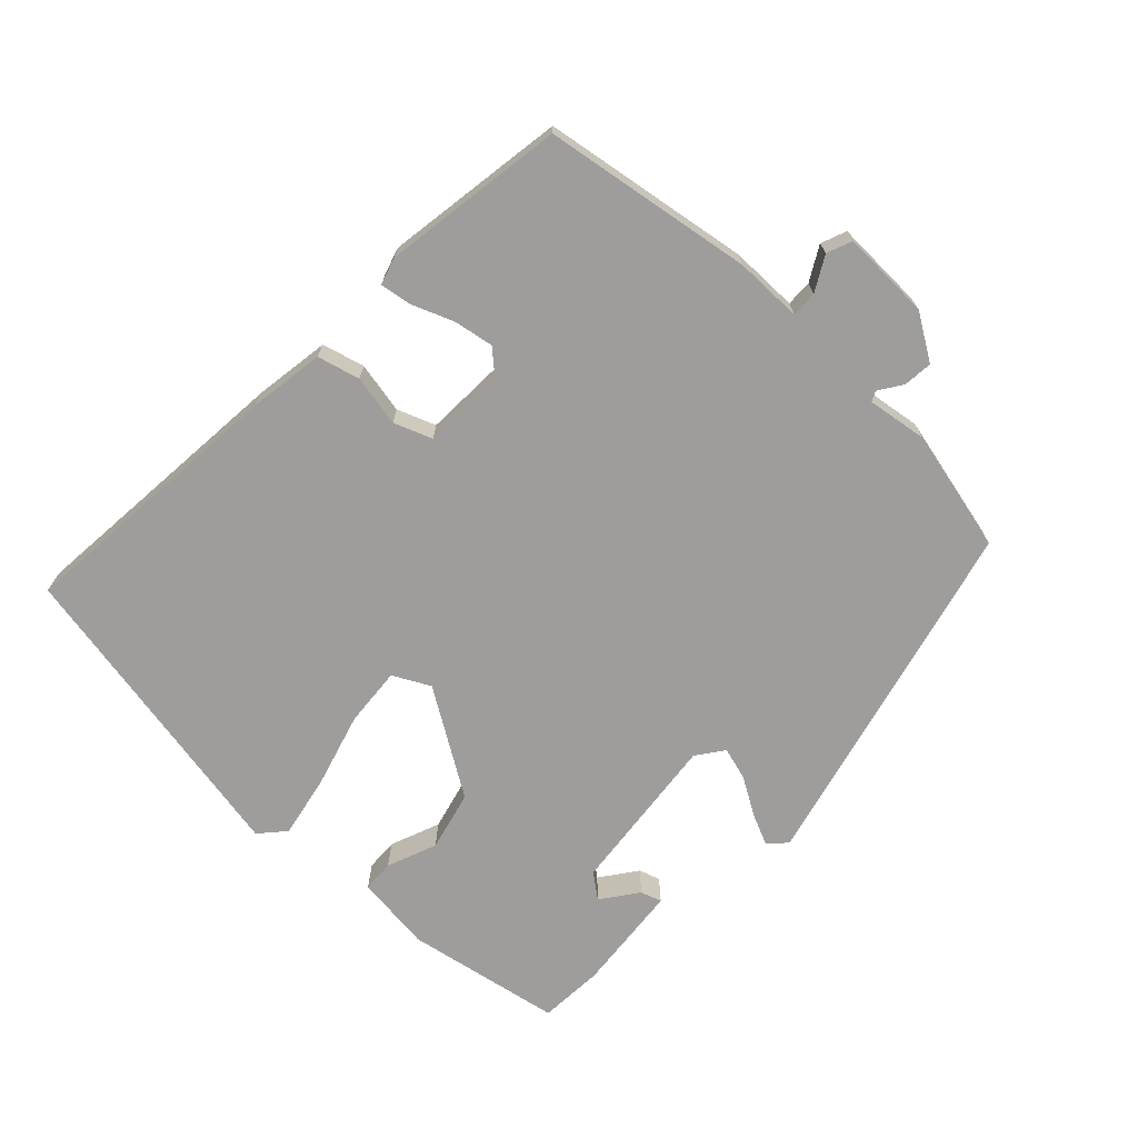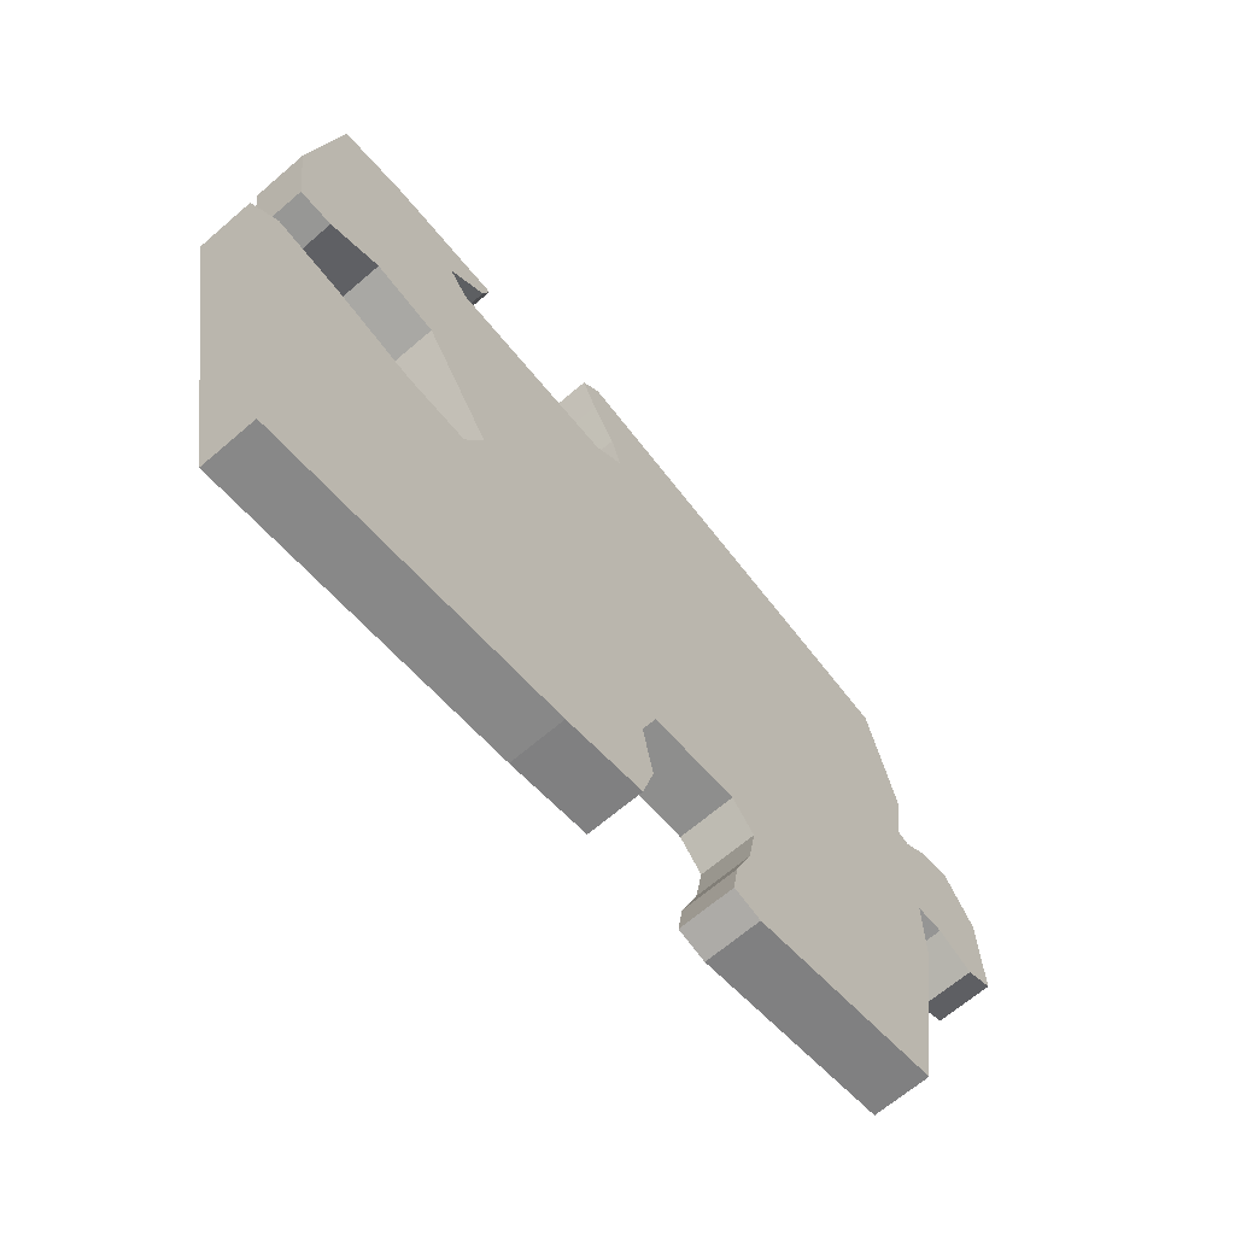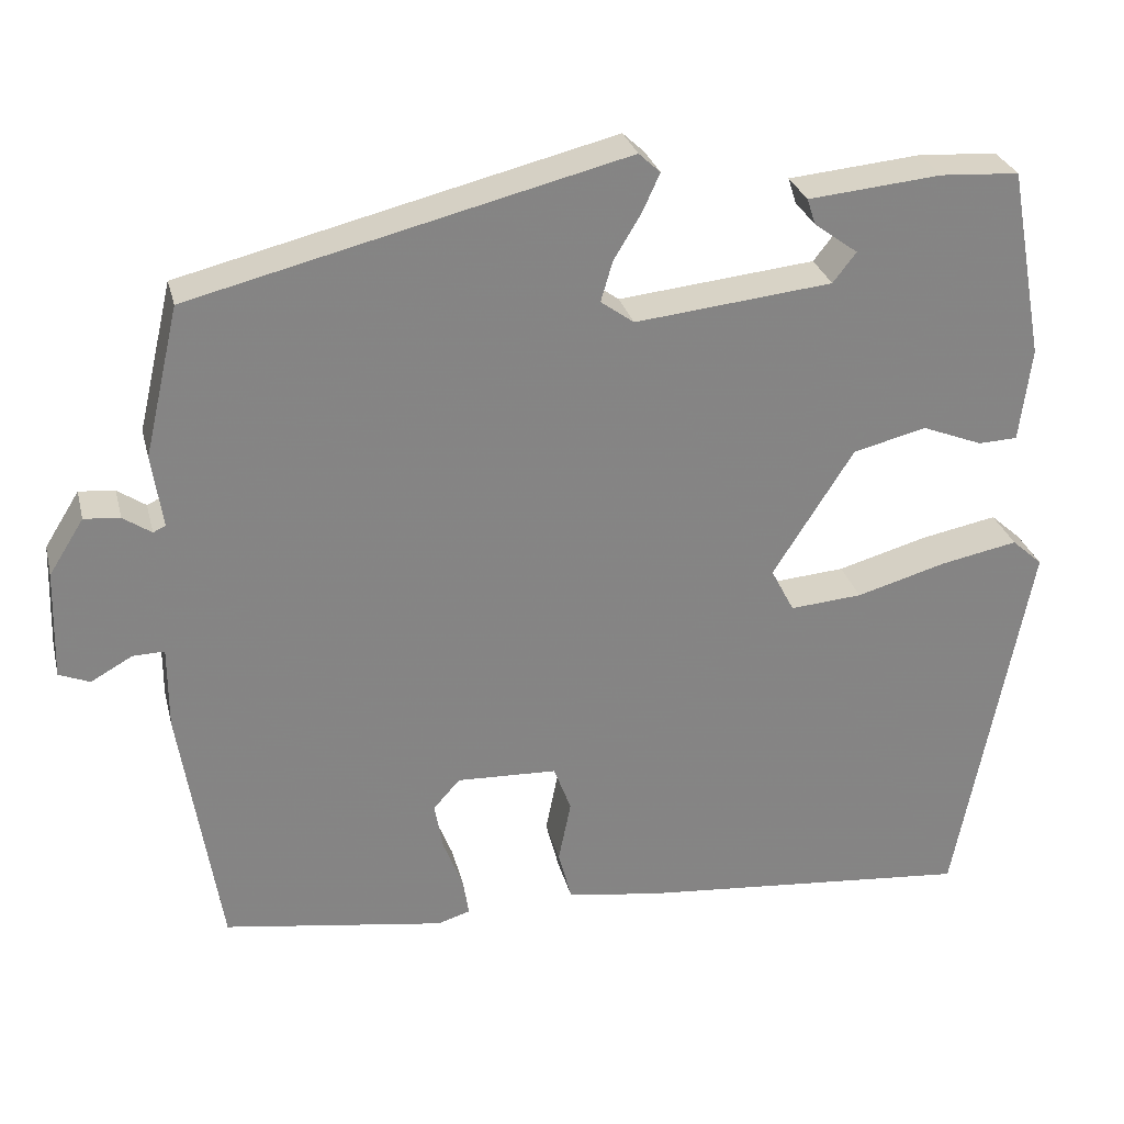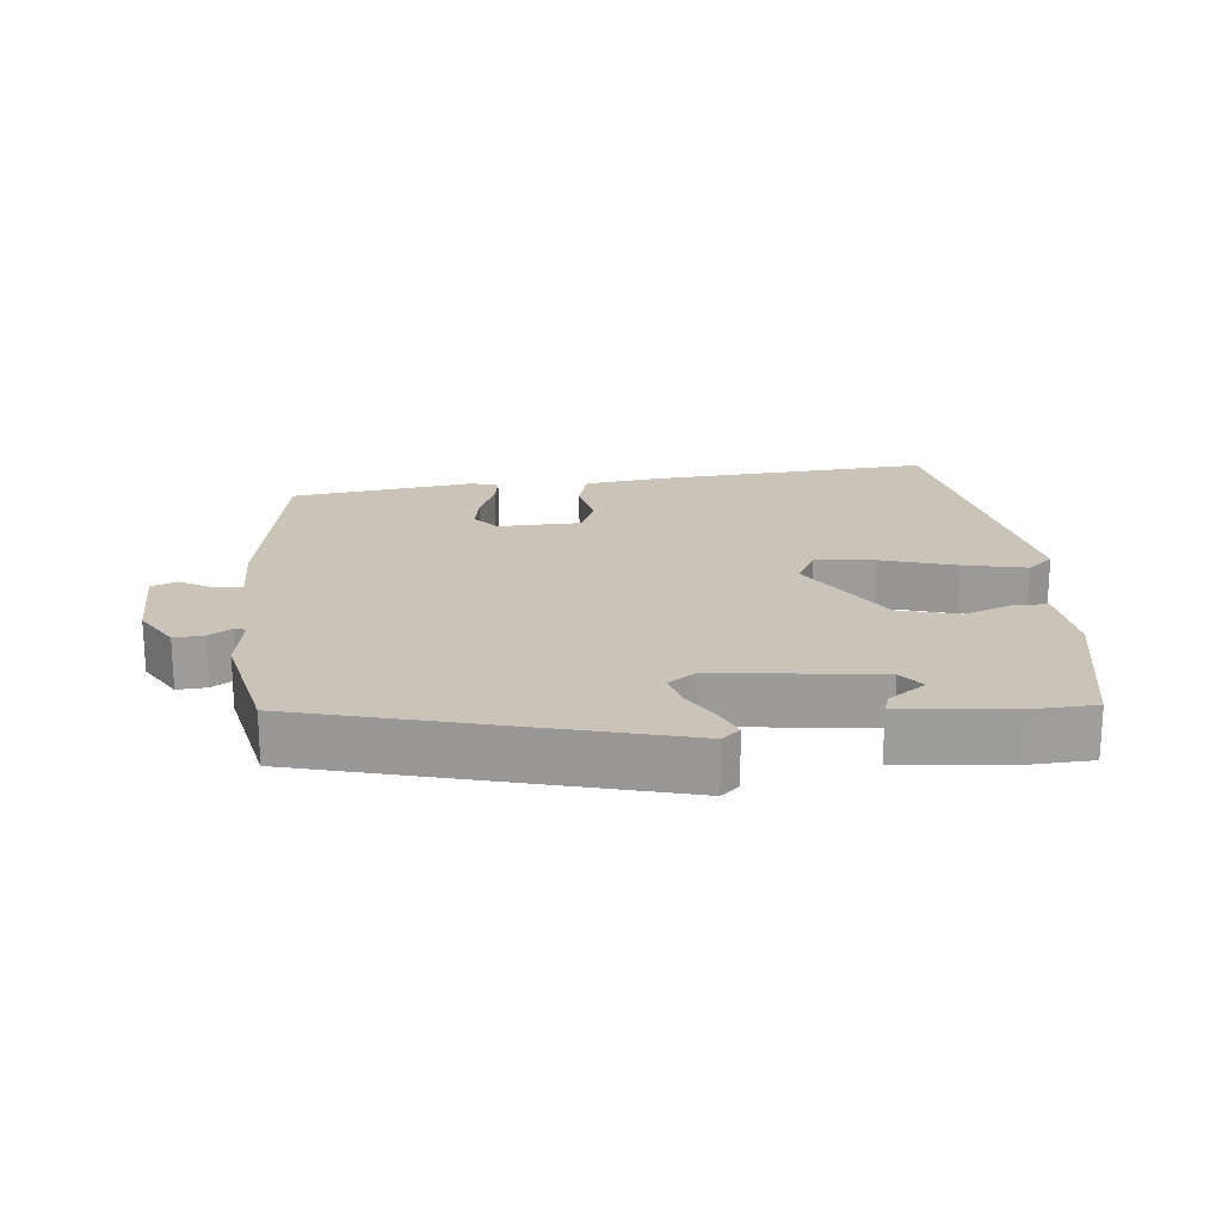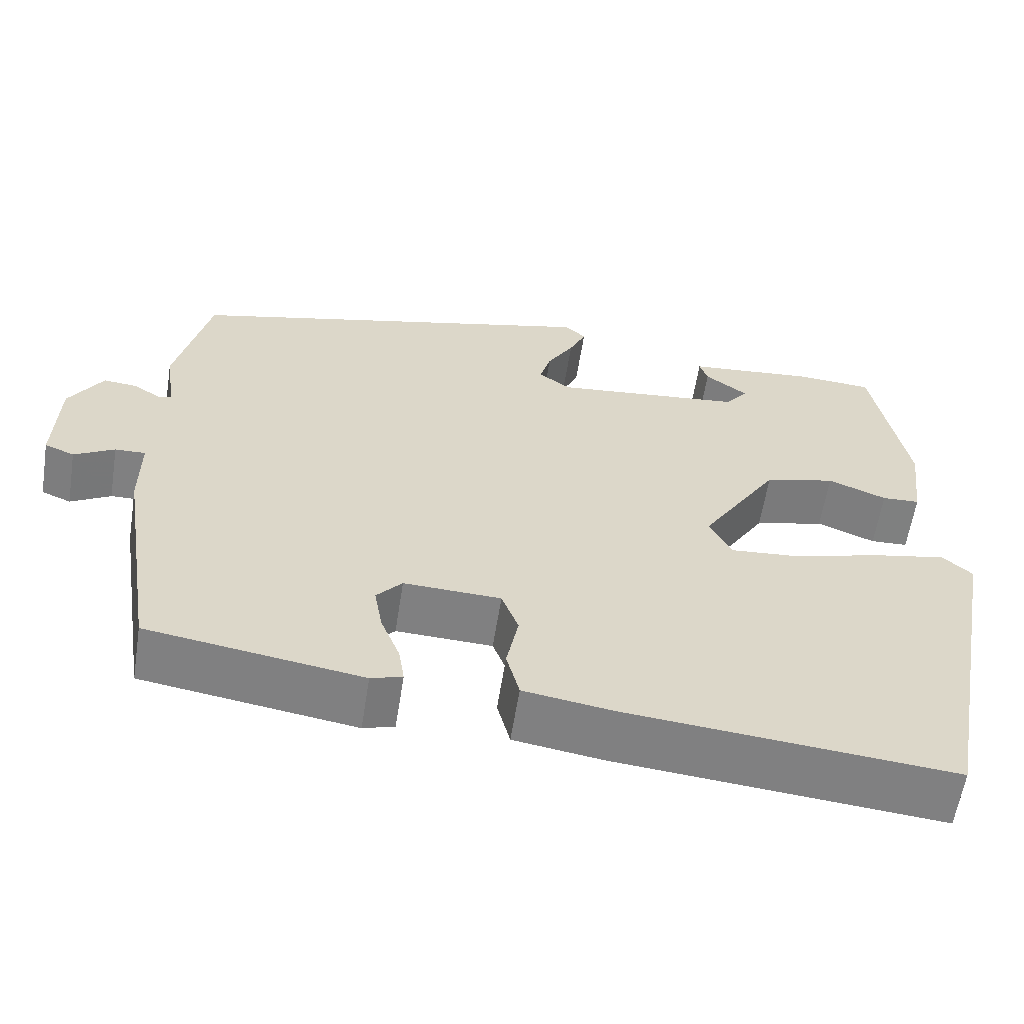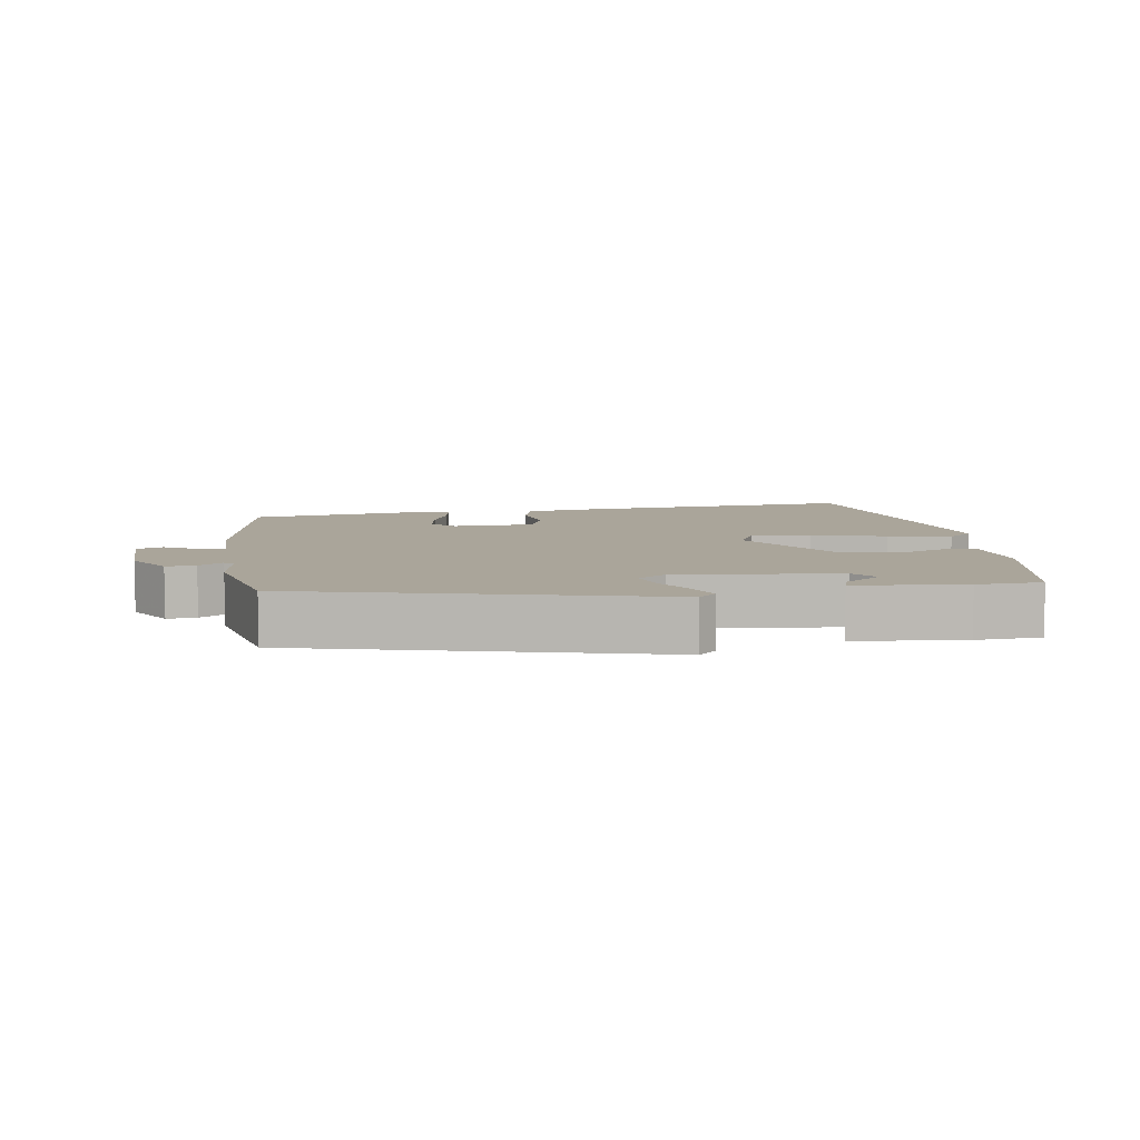
<metadata>
{"format":"obj","ext":"obj","renderer":"f3d","projection":"perspective","resolution":1024,"background":"white","views":[{"elev":-70.5,"azim":-133.4,"up":"+Y"},{"elev":-66.4,"azim":130.8,"up":"+Z"},{"elev":28.6,"azim":-13.6,"up":"+Z"},{"elev":20.0,"azim":-4.9,"up":"+Y"},{"elev":-60.1,"azim":-8.9,"up":"+Z"},{"elev":7.6,"azim":-8.4,"up":"+Y"}]}
</metadata>
<code>
v 0.456 0.07 -0.506
v 0.049 0.07 -0.469
v -0.062 0.07 -0.452
v -0.078 0.07 -0.39
v -0.063 0.07 -0.315
v -0.084 0.07 -0.259
v -0.205 0.07 -0.254
v -0.237 0.07 -0.29
v -0.227 0.07 -0.348
v -0.203 0.07 -0.409
v -0.196 0.07 -0.455
v -0.235 0.07 -0.467
v -0.502 0.07 -0.426
v -0.55 0.07 -0.12
v -0.55 0.07 -0.021
v -0.588 0.07 -0.022
v -0.638 0.07 -0.05
v -0.675 0.07 -0.035
v -0.671 0.07 0.096
v -0.629 0.07 0.163
v -0.586 0.07 0.159
v -0.552 0.07 0.136
v -0.537 0.07 0.143
v -0.55 0.07 0.231
v -0.508 0.07 0.411
v 0.013 0.07 0.54
v 0.039 0.07 0.516
v 0.018 0.07 0.47
v -0.015 0.07 0.415
v -0.029 0.07 0.367
v 0.011 0.07 0.338
v 0.248 0.07 0.363
v 0.276 0.07 0.399
v 0.223 0.07 0.438
v 0.213 0.07 0.469
v 0.373 0.07 0.484
v 0.468 0.07 0.478
v 0.51 0.07 0.249
v 0.496 0.07 0.136
v 0.449 0.07 0.134
v 0.376 0.07 0.163
v 0.288 0.07 0.141
v 0.191 0.07 -0.012
v 0.219 0.07 -0.066
v 0.306 0.07 -0.059
v 0.415 0.07 -0.028
v 0.507 0.07 -0.01
v 0.544 0.07 -0.043
v 0.456 0 -0.506
v 0.049 0 -0.469
v -0.062 0 -0.452
v -0.078 0 -0.39
v -0.063 0 -0.315
v -0.084 0 -0.259
v -0.205 0 -0.254
v -0.237 0 -0.29
v -0.227 0 -0.348
v -0.203 0 -0.409
v -0.196 0 -0.455
v -0.235 0 -0.467
v -0.502 0 -0.426
v -0.55 0 -0.12
v -0.55 0 -0.021
v -0.588 0 -0.022
v -0.638 0 -0.05
v -0.675 0 -0.035
v -0.671 0 0.096
v -0.629 0 0.163
v -0.586 0 0.159
v -0.552 0 0.136
v -0.537 0 0.143
v -0.55 0 0.231
v -0.508 0 0.411
v 0.013 0 0.54
v 0.039 0 0.516
v 0.018 0 0.47
v -0.015 0 0.415
v -0.029 0 0.367
v 0.011 0 0.338
v 0.248 0 0.363
v 0.276 0 0.399
v 0.223 0 0.438
v 0.213 0 0.469
v 0.373 0 0.484
v 0.468 0 0.478
v 0.51 0 0.249
v 0.496 0 0.136
v 0.449 0 0.134
v 0.376 0 0.163
v 0.288 0 0.141
v 0.191 0 -0.012
v 0.219 0 -0.066
v 0.306 0 -0.059
v 0.415 0 -0.028
v 0.507 0 -0.01
v 0.544 0 -0.043
f 45 46 47 48
f 44 45 48 1
f 38 39 40 41
f 38 41 42
f 37 38 42
f 36 37 42 43
f 33 34 35 36
f 32 33 36 43
f 26 27 28 29
f 26 29 30
f 23 24 25 26
f 23 26 30
f 22 23 30 31
f 20 21 22
f 19 20 22
f 16 17 18 19
f 15 16 19 22
f 12 13 14 15
f 9 10 11 12
f 8 9 12 15
f 7 8 15 22
f 2 3 4 5
f 44 1 2 5
f 43 44 5 6
f 22 31 32 43
f 6 7 22 43
f 96 95 94 93
f 49 96 93 92
f 89 88 87 86
f 90 89 86
f 90 86 85
f 91 90 85 84
f 84 83 82 81
f 91 84 81 80
f 77 76 75 74
f 78 77 74
f 74 73 72 71
f 78 74 71
f 79 78 71 70
f 70 69 68
f 70 68 67
f 67 66 65 64
f 70 67 64 63
f 63 62 61 60
f 60 59 58 57
f 63 60 57 56
f 70 63 56 55
f 53 52 51 50
f 53 50 49 92
f 54 53 92 91
f 91 80 79 70
f 91 70 55 54
f 1 49 50 2
f 2 50 51 3
f 3 51 52 4
f 4 52 53 5
f 5 53 54 6
f 6 54 55 7
f 7 55 56 8
f 8 56 57 9
f 9 57 58 10
f 10 58 59 11
f 11 59 60 12
f 12 60 61 13
f 13 61 62 14
f 14 62 63 15
f 15 63 64 16
f 16 64 65 17
f 17 65 66 18
f 18 66 67 19
f 19 67 68 20
f 20 68 69 21
f 21 69 70 22
f 22 70 71 23
f 23 71 72 24
f 24 72 73 25
f 25 73 74 26
f 26 74 75 27
f 27 75 76 28
f 28 76 77 29
f 29 77 78 30
f 30 78 79 31
f 31 79 80 32
f 32 80 81 33
f 33 81 82 34
f 34 82 83 35
f 35 83 84 36
f 36 84 85 37
f 37 85 86 38
f 38 86 87 39
f 39 87 88 40
f 40 88 89 41
f 41 89 90 42
f 42 90 91 43
f 43 91 92 44
f 44 92 93 45
f 45 93 94 46
f 46 94 95 47
f 47 95 96 48
f 48 96 49 1

</code>
